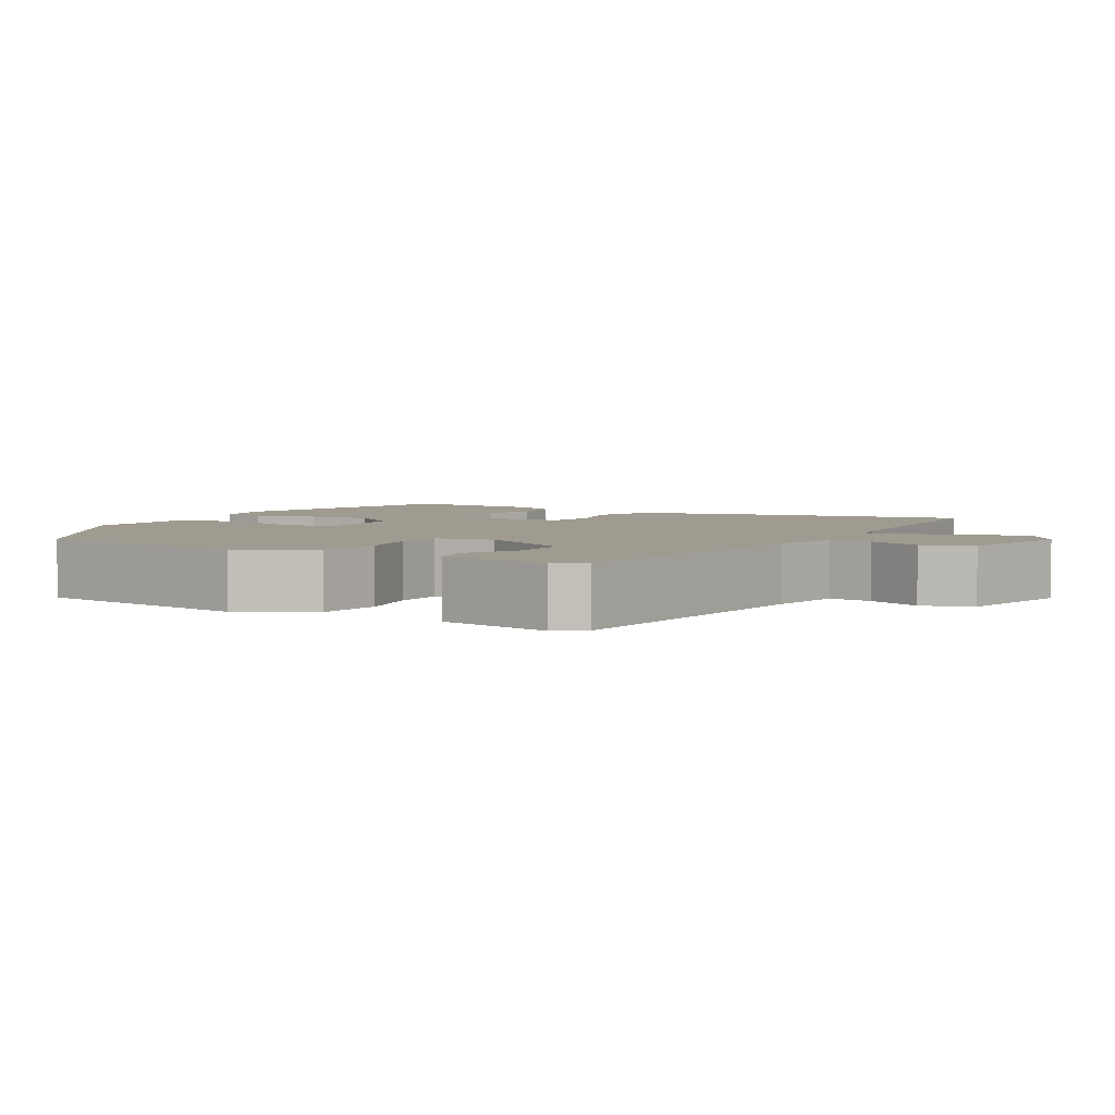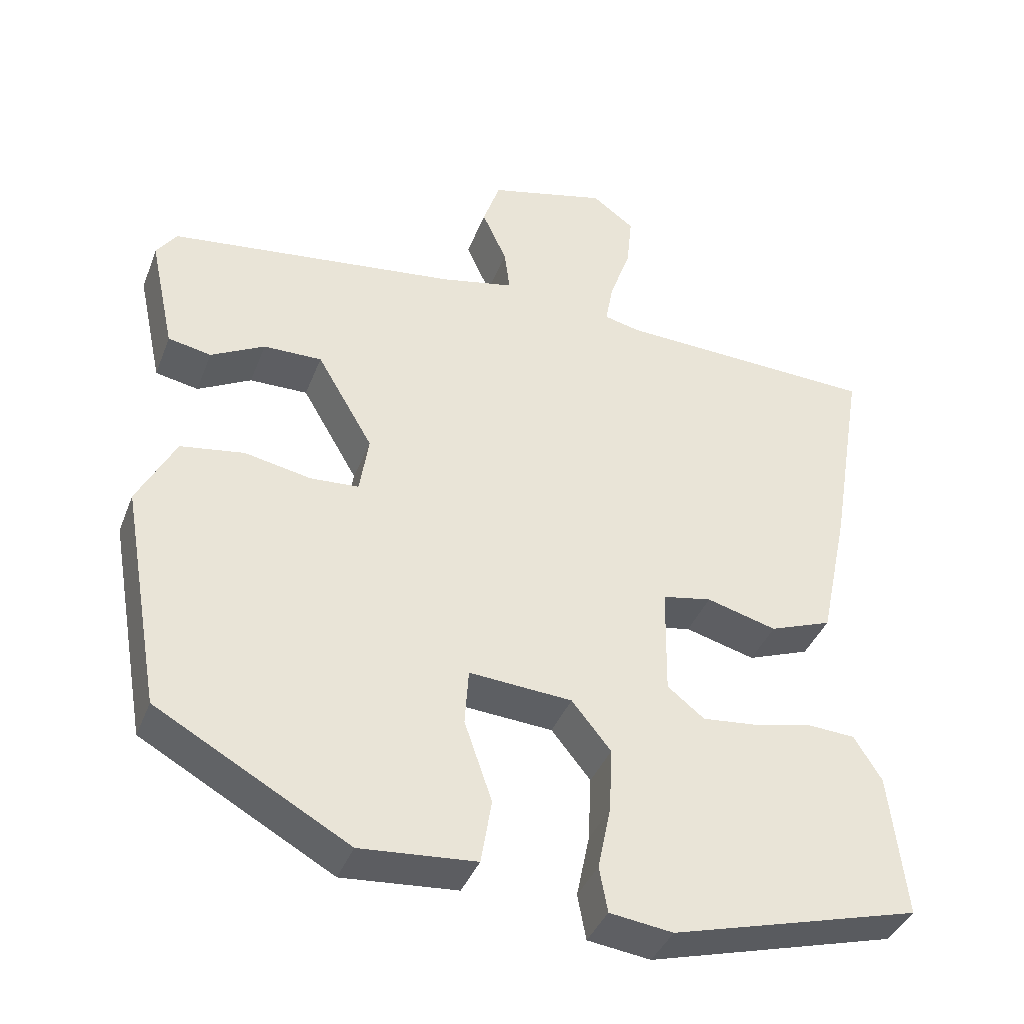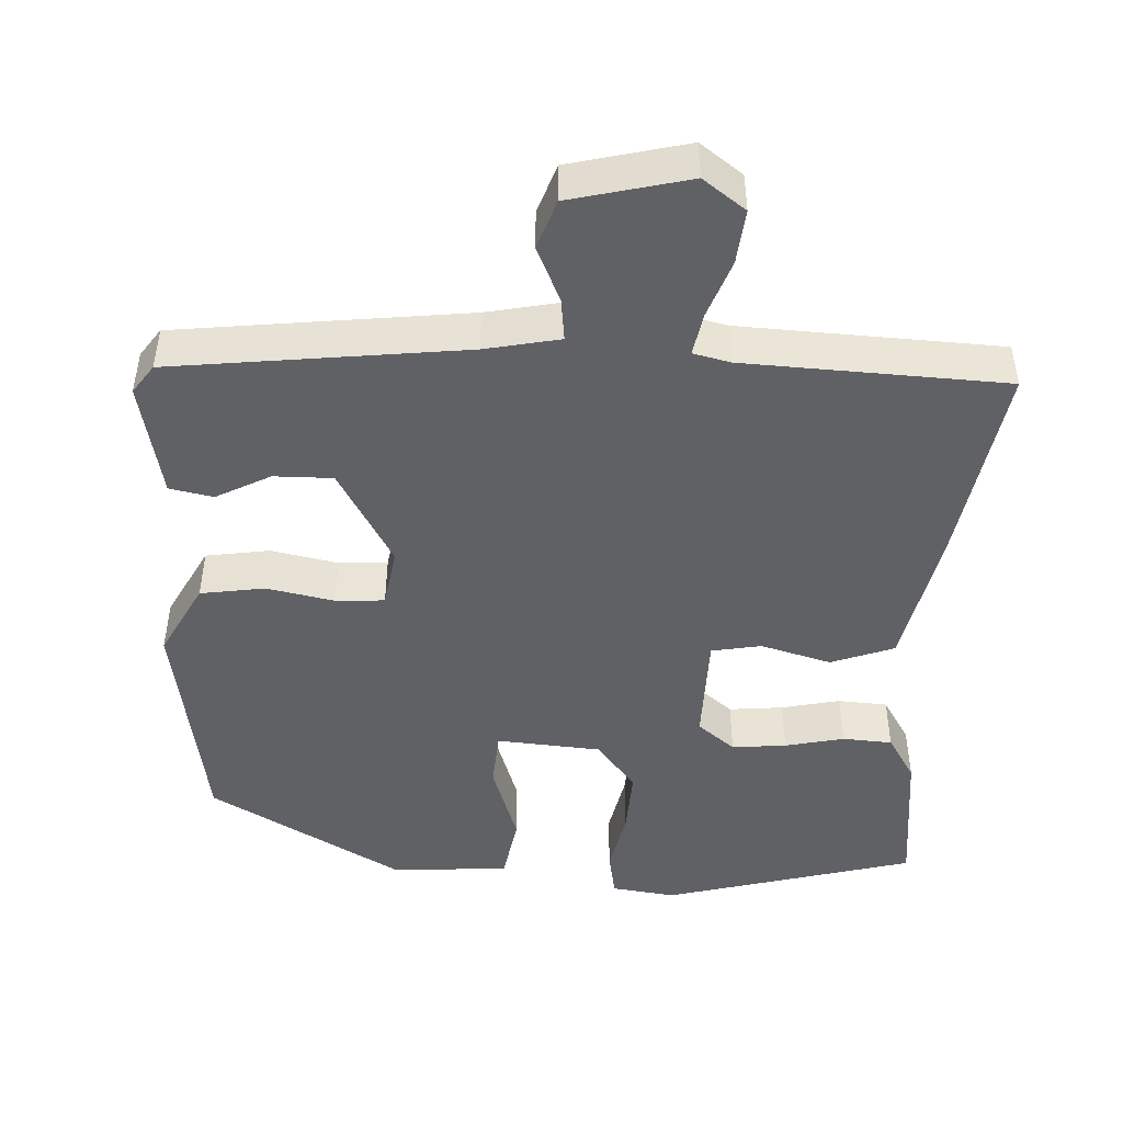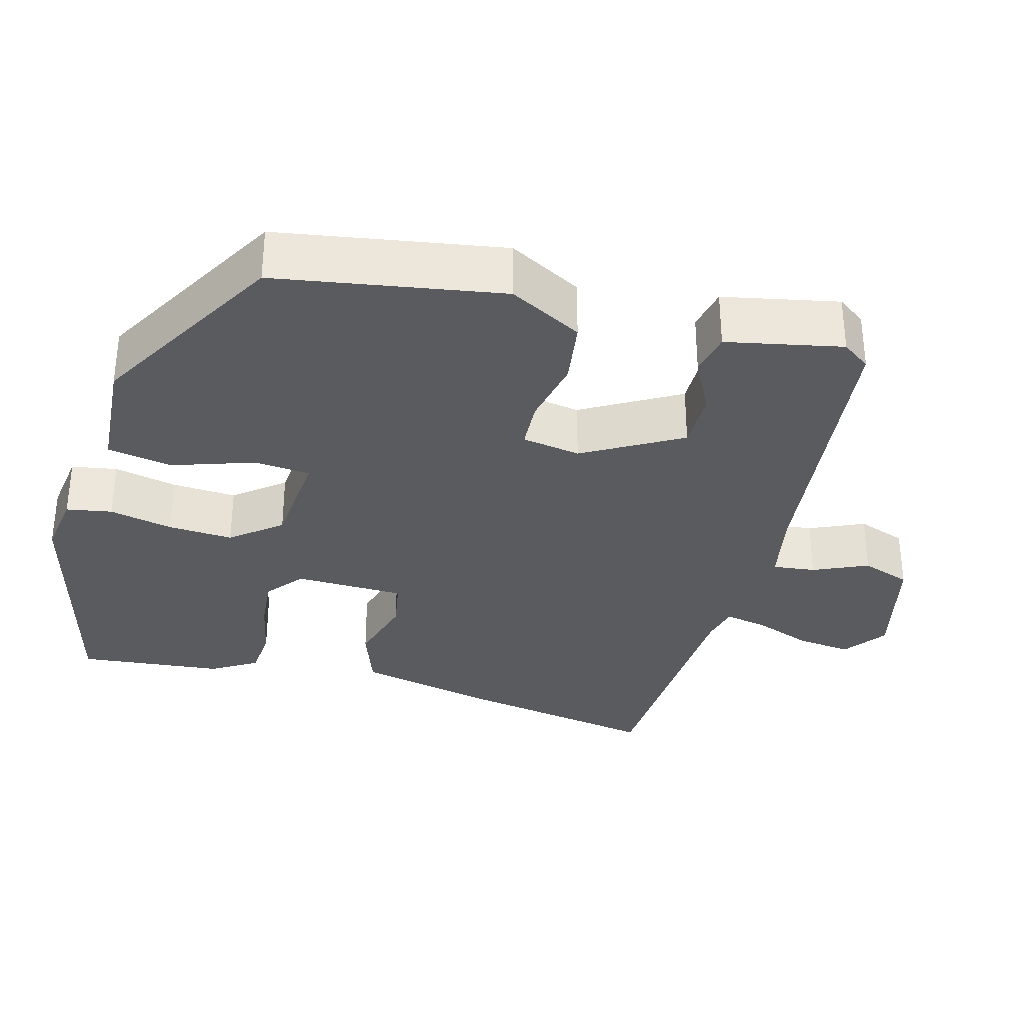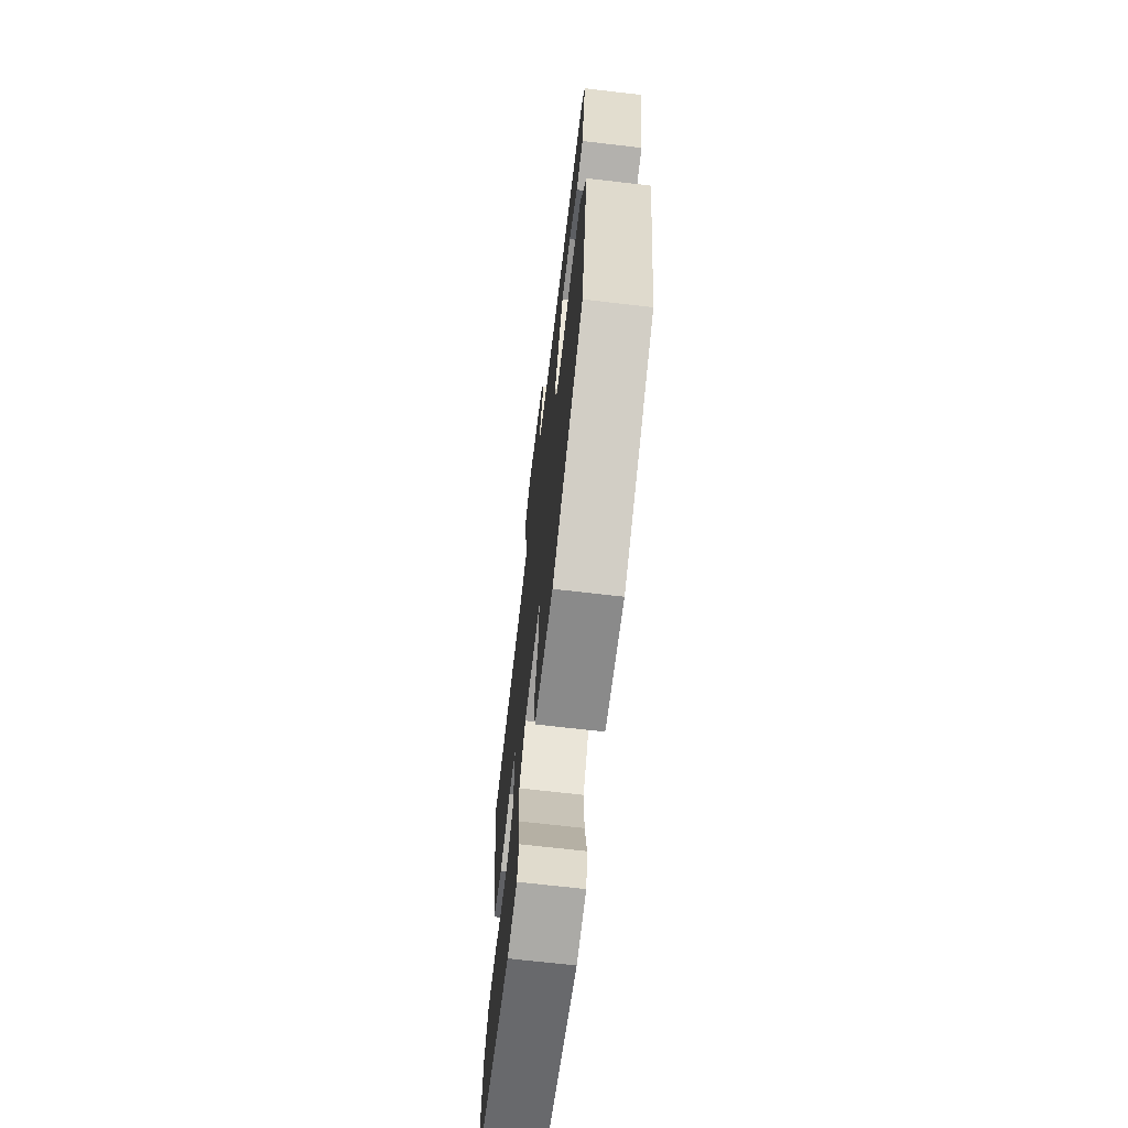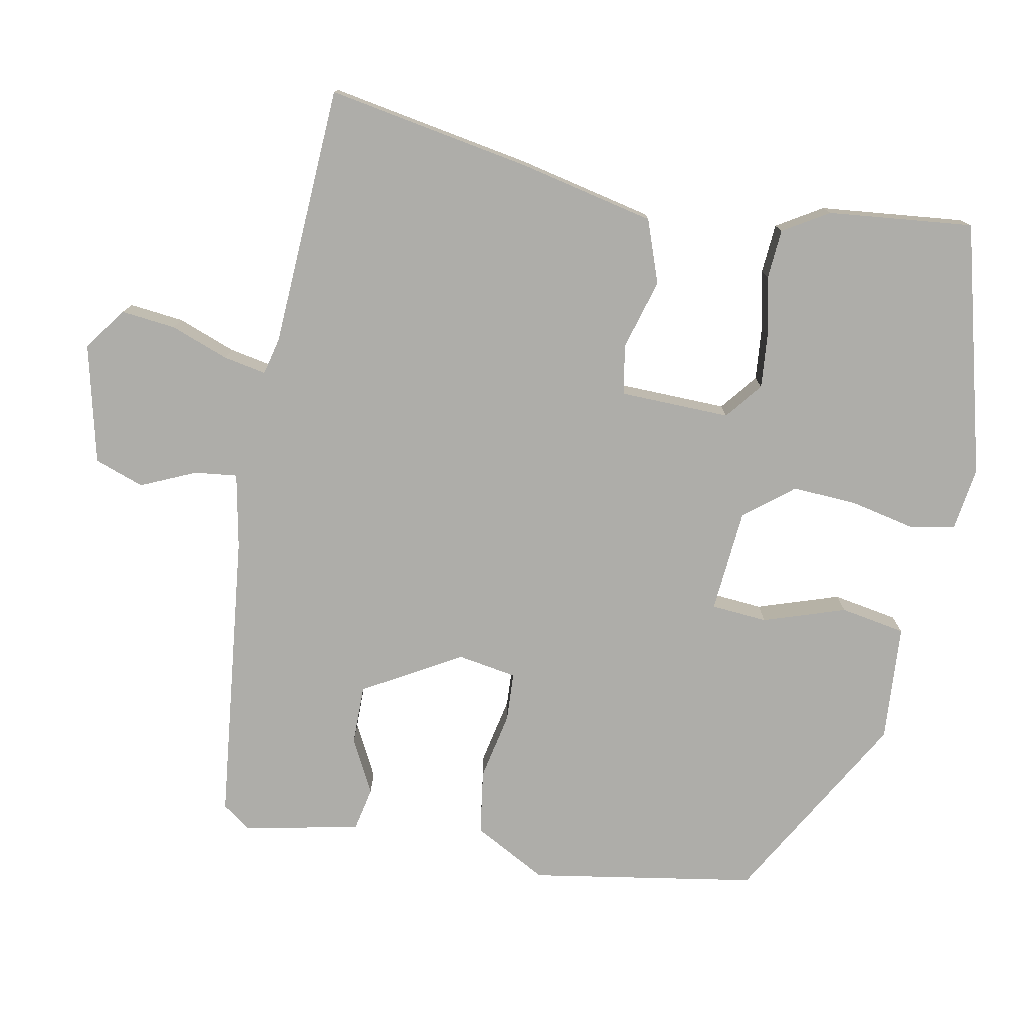
<metadata>
{"format":"obj","ext":"obj","renderer":"f3d","projection":"perspective","resolution":1024,"background":"white","views":[{"elev":4.0,"azim":-60.8,"up":"+Y"},{"elev":-39.0,"azim":-19.9,"up":"+Z"},{"elev":-47.1,"azim":-3.0,"up":"+Y"},{"elev":-33.2,"azim":-105.8,"up":"+Y"},{"elev":-68.0,"azim":-96.7,"up":"+Z"},{"elev":-77.1,"azim":78.6,"up":"+Y"}]}
</metadata>
<code>
v 0.511 0.07 0.439
v 0.467 0.07 0.175
v 0.43 0.07 0
v 0.349 0.07 -0.03
v 0.258 0.07 -0.005
v 0.194 0.07 -0.017
v 0.192 0.07 -0.159
v 0.24 0.07 -0.197
v 0.31 0.07 -0.19
v 0.386 0.07 -0.173
v 0.45 0.07 -0.177
v 0.486 0.07 -0.235
v 0.507 0.07 -0.422
v 0.184 0.07 -0.51
v 0.102 0.07 -0.499
v 0.091 0.07 -0.44
v 0.108 0.07 -0.358
v 0.112 0.07 -0.274
v 0.061 0.07 -0.211
v -0.073 0.07 -0.201
v -0.078 0.07 -0.274
v -0.042 0.07 -0.379
v -0.056 0.07 -0.463
v -0.207 0.07 -0.475
v -0.457 0.07 -0.335
v -0.508 0.07 -0.044
v -0.458 0.07 0.051
v -0.375 0.07 0.064
v -0.288 0.07 0.047
v -0.225 0.07 0.051
v -0.213 0.07 0.127
v -0.286 0.07 0.252
v -0.362 0.07 0.251
v -0.432 0.07 0.214
v -0.488 0.07 0.225
v -0.52 0.07 0.374
v -0.494 0.07 0.411
v -0.117 0.07 0.457
v -0.021 0.07 0.477
v -0.028 0.07 0.532
v -0.06 0.07 0.602
v -0.038 0.07 0.666
v 0.115 0.07 0.704
v 0.17 0.07 0.664
v 0.163 0.07 0.594
v 0.136 0.07 0.519
v 0.126 0.07 0.464
v 0.174 0.07 0.453
v 0.511 0 0.439
v 0.467 0 0.175
v 0.43 0 0
v 0.349 0 -0.03
v 0.258 0 -0.005
v 0.194 0 -0.017
v 0.192 0 -0.159
v 0.24 0 -0.197
v 0.31 0 -0.19
v 0.386 0 -0.173
v 0.45 0 -0.177
v 0.486 0 -0.235
v 0.507 0 -0.422
v 0.184 0 -0.51
v 0.102 0 -0.499
v 0.091 0 -0.44
v 0.108 0 -0.358
v 0.112 0 -0.274
v 0.061 0 -0.211
v -0.073 0 -0.201
v -0.078 0 -0.274
v -0.042 0 -0.379
v -0.056 0 -0.463
v -0.207 0 -0.475
v -0.457 0 -0.335
v -0.508 0 -0.044
v -0.458 0 0.051
v -0.375 0 0.064
v -0.288 0 0.047
v -0.225 0 0.051
v -0.213 0 0.127
v -0.286 0 0.252
v -0.362 0 0.251
v -0.432 0 0.214
v -0.488 0 0.225
v -0.52 0 0.374
v -0.494 0 0.411
v -0.117 0 0.457
v -0.021 0 0.477
v -0.028 0 0.532
v -0.06 0 0.602
v -0.038 0 0.666
v 0.115 0 0.704
v 0.17 0 0.664
v 0.163 0 0.594
v 0.136 0 0.519
v 0.126 0 0.464
v 0.174 0 0.453
f 43 44 45 46
f 43 46 47
f 40 41 42 43
f 39 40 43 47
f 38 39 47 48
f 33 34 35 36
f 32 33 36 37
f 26 27 28 29
f 26 29 30
f 25 26 30
f 24 25 30
f 21 22 23 24
f 20 21 24 30
f 19 20 30 31
f 14 15 16 17
f 14 17 18
f 13 14 18
f 12 13 18 19
f 9 10 11 12
f 8 9 12
f 2 3 4 5
f 2 5 6
f 1 2 6
f 48 1 6
f 32 37 38 48
f 32 48 6 7
f 31 32 7
f 19 31 7 8
f 8 12 19
f 94 93 92 91
f 95 94 91
f 91 90 89 88
f 95 91 88 87
f 96 95 87 86
f 84 83 82 81
f 85 84 81 80
f 77 76 75 74
f 78 77 74
f 78 74 73
f 78 73 72
f 72 71 70 69
f 78 72 69 68
f 79 78 68 67
f 65 64 63 62
f 66 65 62
f 66 62 61
f 67 66 61 60
f 60 59 58 57
f 60 57 56
f 53 52 51 50
f 54 53 50
f 54 50 49
f 54 49 96
f 96 86 85 80
f 55 54 96 80
f 55 80 79
f 56 55 79 67
f 67 60 56
f 1 49 50 2
f 2 50 51 3
f 3 51 52 4
f 4 52 53 5
f 5 53 54 6
f 6 54 55 7
f 7 55 56 8
f 8 56 57 9
f 9 57 58 10
f 10 58 59 11
f 11 59 60 12
f 12 60 61 13
f 13 61 62 14
f 14 62 63 15
f 15 63 64 16
f 16 64 65 17
f 17 65 66 18
f 18 66 67 19
f 19 67 68 20
f 20 68 69 21
f 21 69 70 22
f 22 70 71 23
f 23 71 72 24
f 24 72 73 25
f 25 73 74 26
f 26 74 75 27
f 27 75 76 28
f 28 76 77 29
f 29 77 78 30
f 30 78 79 31
f 31 79 80 32
f 32 80 81 33
f 33 81 82 34
f 34 82 83 35
f 35 83 84 36
f 36 84 85 37
f 37 85 86 38
f 38 86 87 39
f 39 87 88 40
f 40 88 89 41
f 41 89 90 42
f 42 90 91 43
f 43 91 92 44
f 44 92 93 45
f 45 93 94 46
f 46 94 95 47
f 47 95 96 48
f 48 96 49 1

</code>
